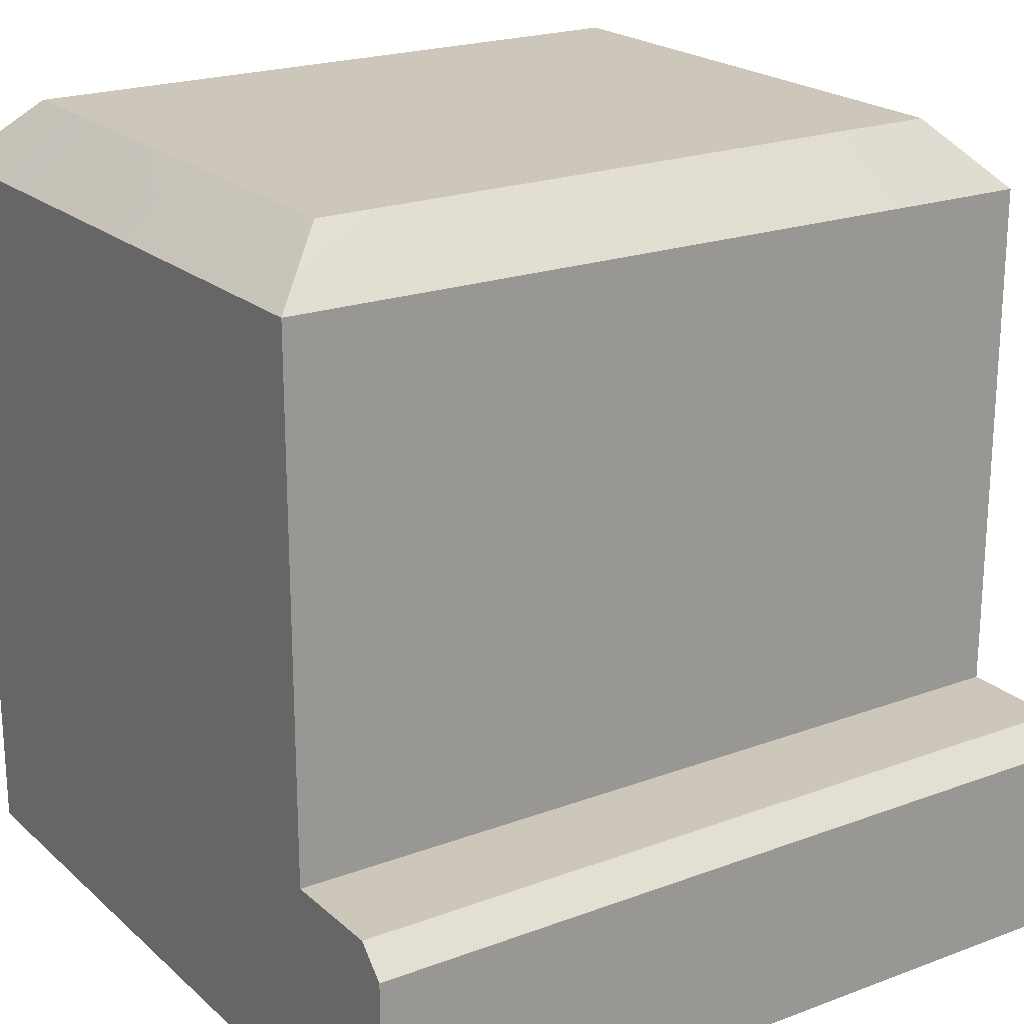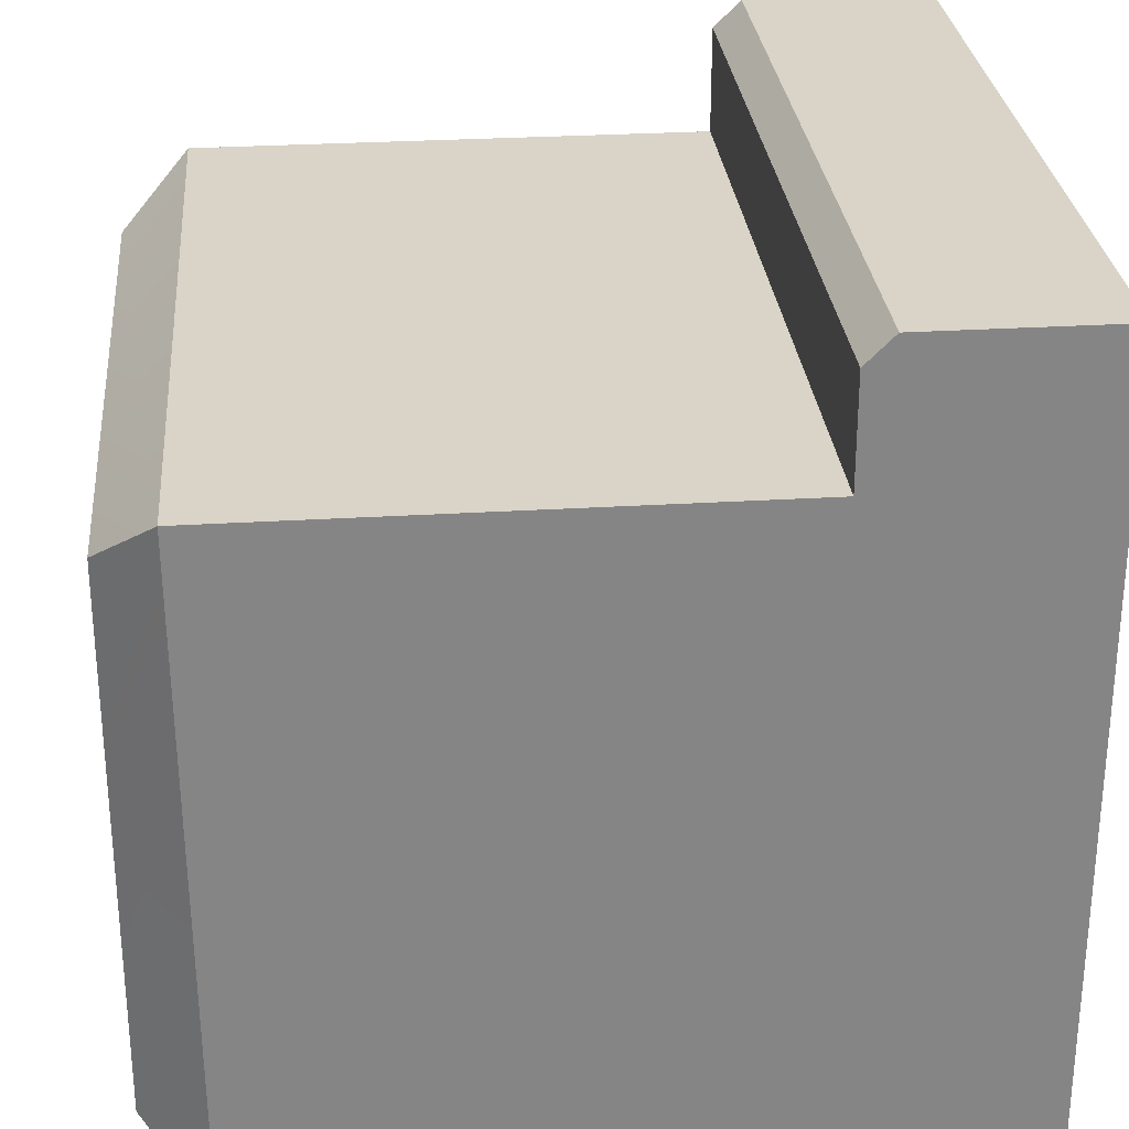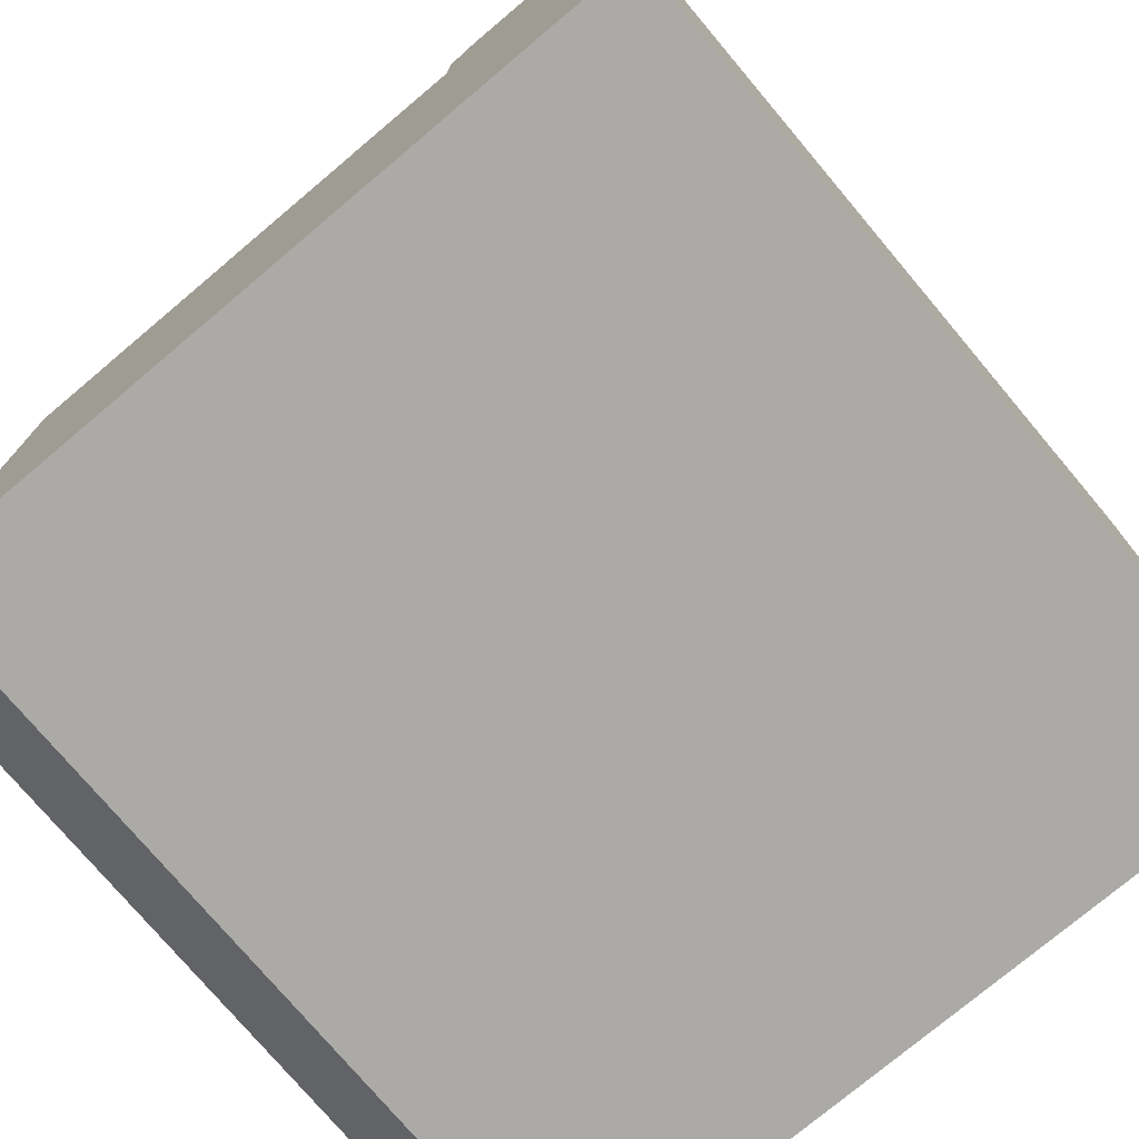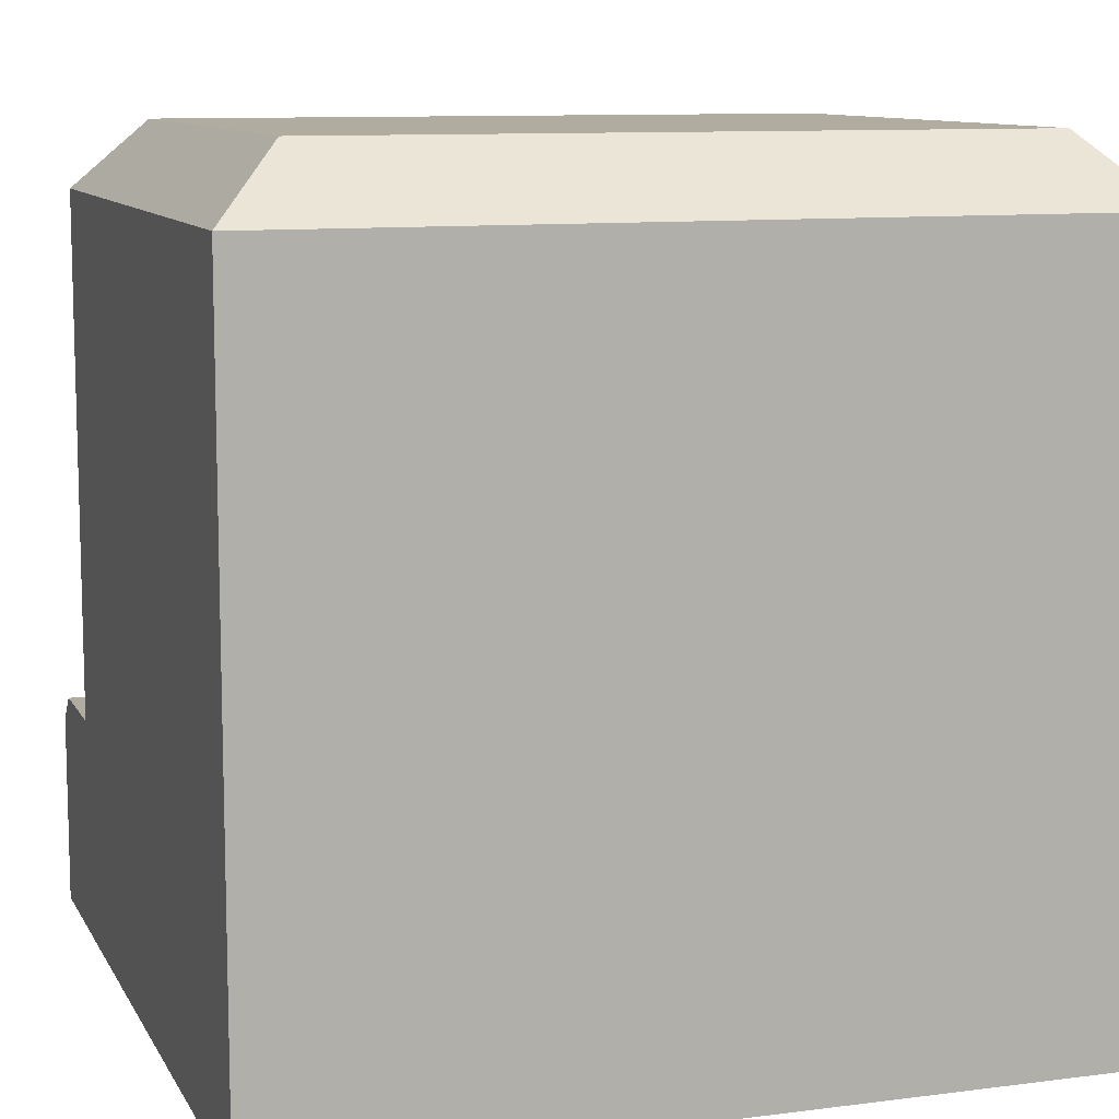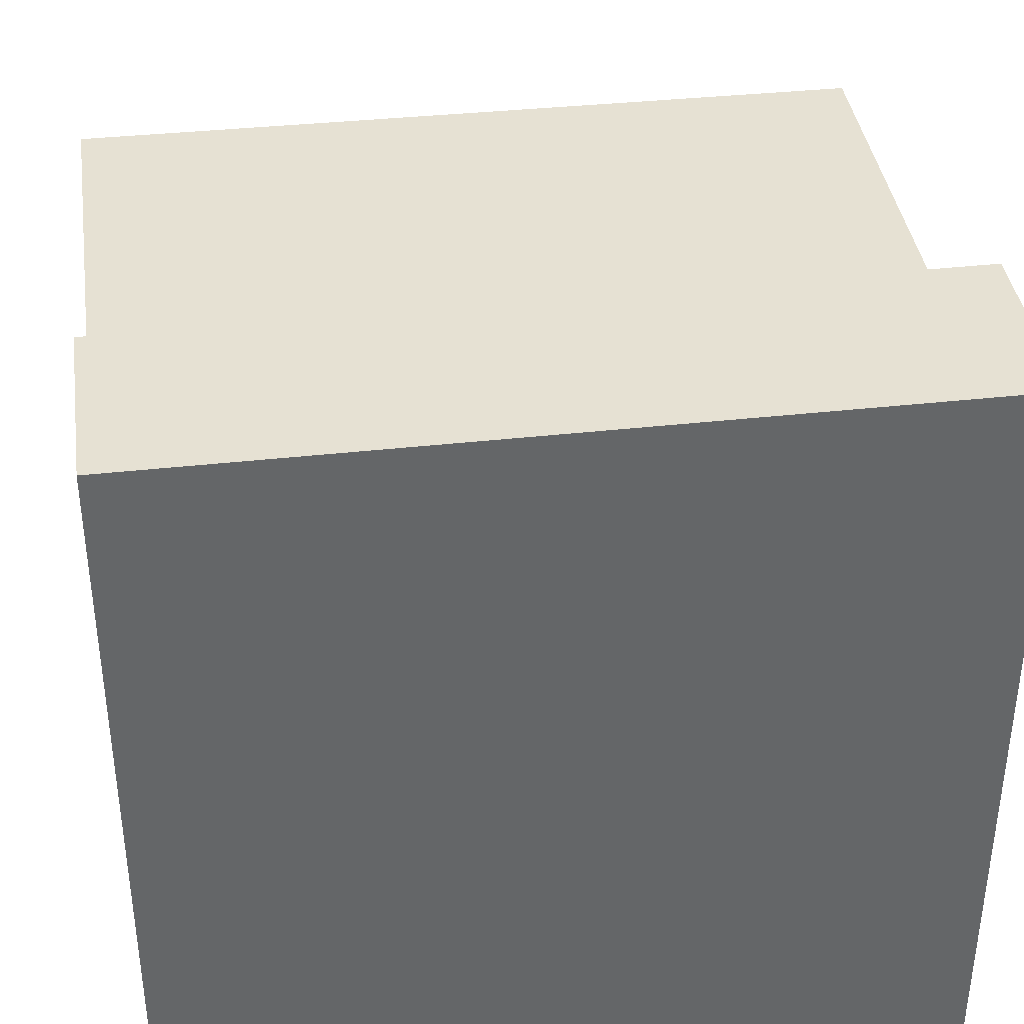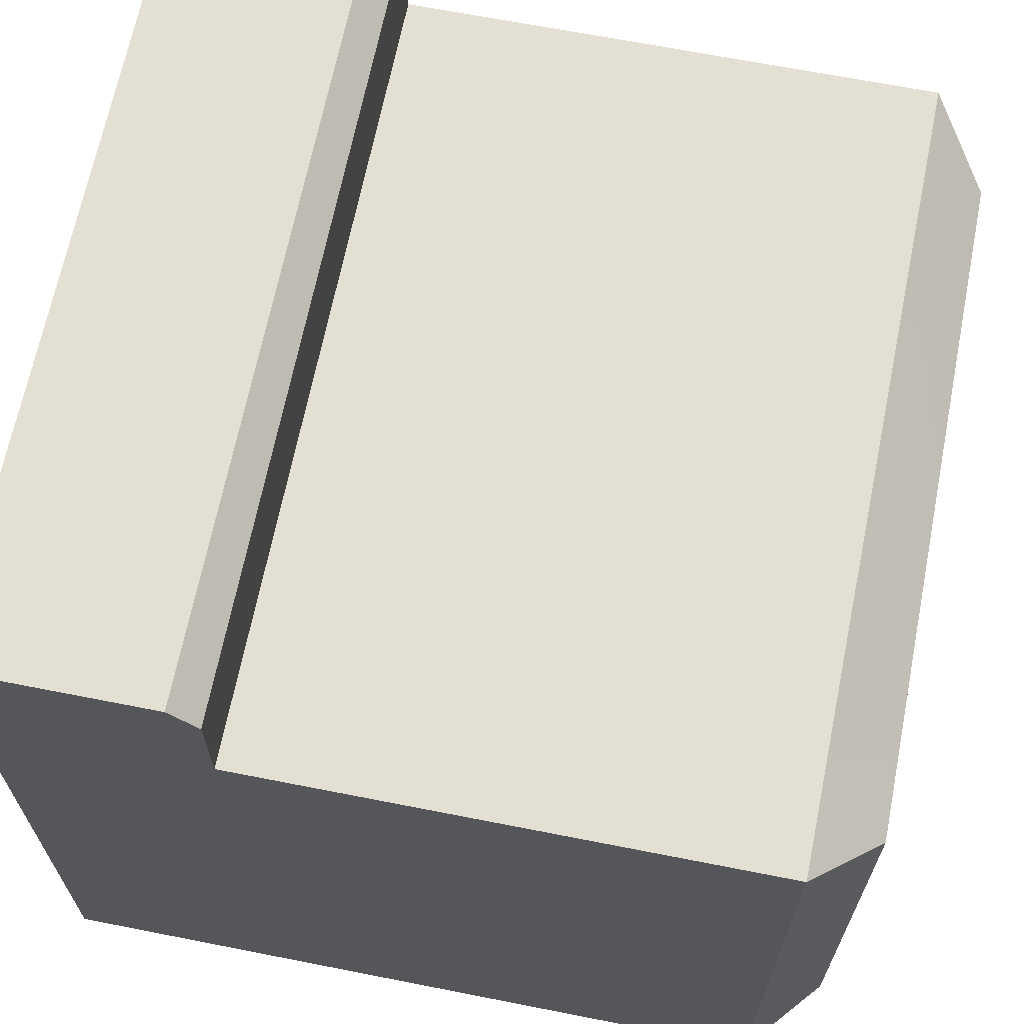
<metadata>
{"format":"obj","ext":"obj","renderer":"f3d","projection":"perspective","resolution":1024,"background":"white","views":[{"elev":21.3,"azim":-33.6,"up":"+Y"},{"elev":28.5,"azim":-95.3,"up":"+Z"},{"elev":-75.8,"azim":-49.9,"up":"+Z"},{"elev":10.1,"azim":161.7,"up":"+Y"},{"elev":38.8,"azim":-8.0,"up":"+Z"},{"elev":66.6,"azim":101.2,"up":"+Z"}]}
</metadata>
<code>
g default
v 0.5 0 0.5
v -0.5 0 0.5
v 0.5 0.2718 -0.5
v -0.5 0.2718 -0.5
v 0.5 0 -0.5
v -0.5 0 -0.5
v 0.5 0.2718 0.3322
v 0.5 0 0.3322
v -0.5 0 0.3322
v -0.5 0.2718 0.3322
v 0.5 0.2718 0.4655
v 0.5 0.2372 0.5
v -0.5 0.2718 0.4655
v -0.5 0.2372 0.5
v -0.4173 1.001 0.2578
v -0.5 0.9263 0.3322
v 0.5 0.9179 0.3322
v 0.4173 1.001 0.2578
v -0.4173 1.001 -0.4173
v -0.5 0.9179 -0.5
v 0.4173 1.001 -0.4173
v 0.5 0.9179 -0.5
g flatBlockMiddle
f 1 12 2
f 2 12 14
f 11 7 13
f 13 7 10
f 3 5 4
f 4 5 6
f 8 1 9
f 9 1 2
f 2 14 9
f 10 9 13
f 14 13 9
f 8 7 1
f 1 7 12
f 7 11 12
f 5 3 8
f 8 3 7
f 5 8 6
f 6 8 9
f 10 4 9
f 9 4 6
f 11 13 12
f 12 13 14
f 15 19 16
f 16 19 20
f 17 18 16
f 16 18 15
f 22 21 17
f 17 21 18
f 19 21 20
f 20 21 22
f 18 21 15
f 15 21 19
f 7 17 10
f 10 17 16
f 16 20 10
f 10 20 4
f 4 20 3
f 3 20 22
f 3 22 7
f 7 22 17

</code>
